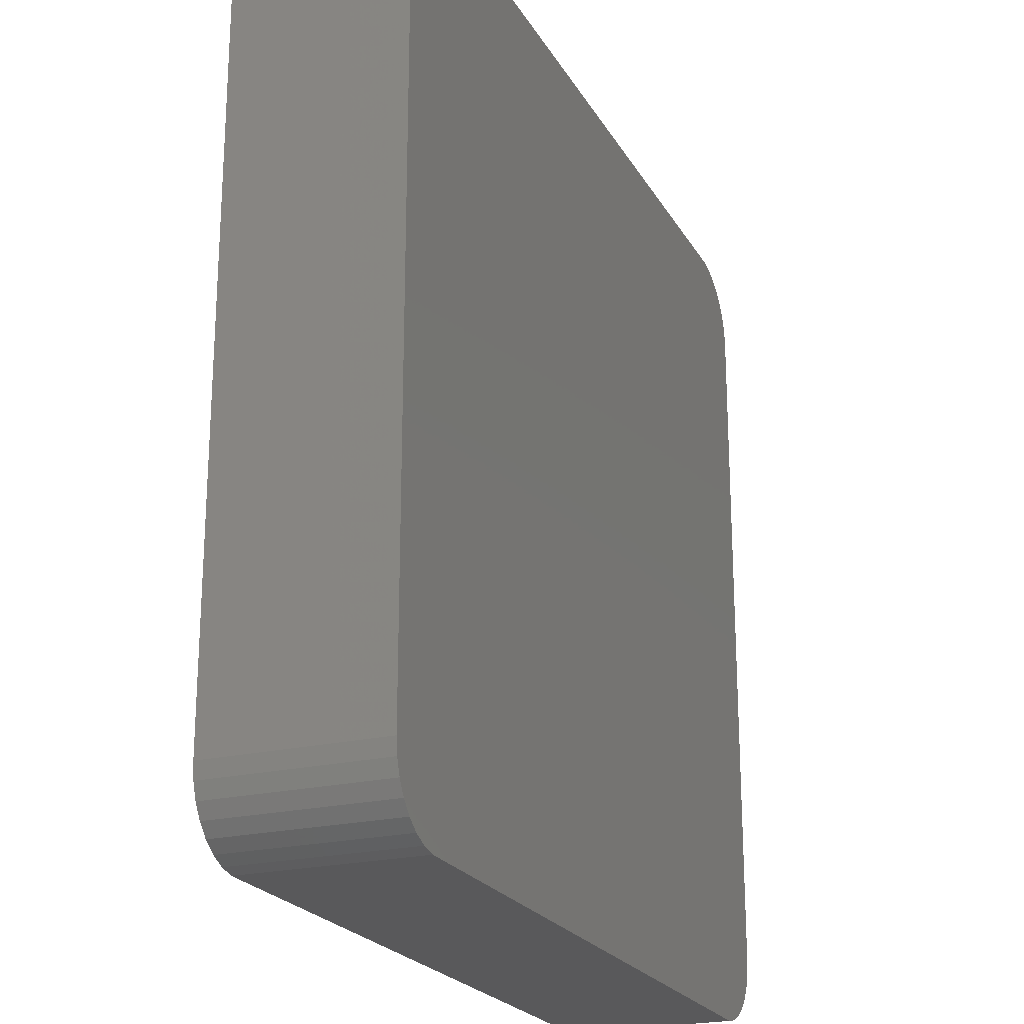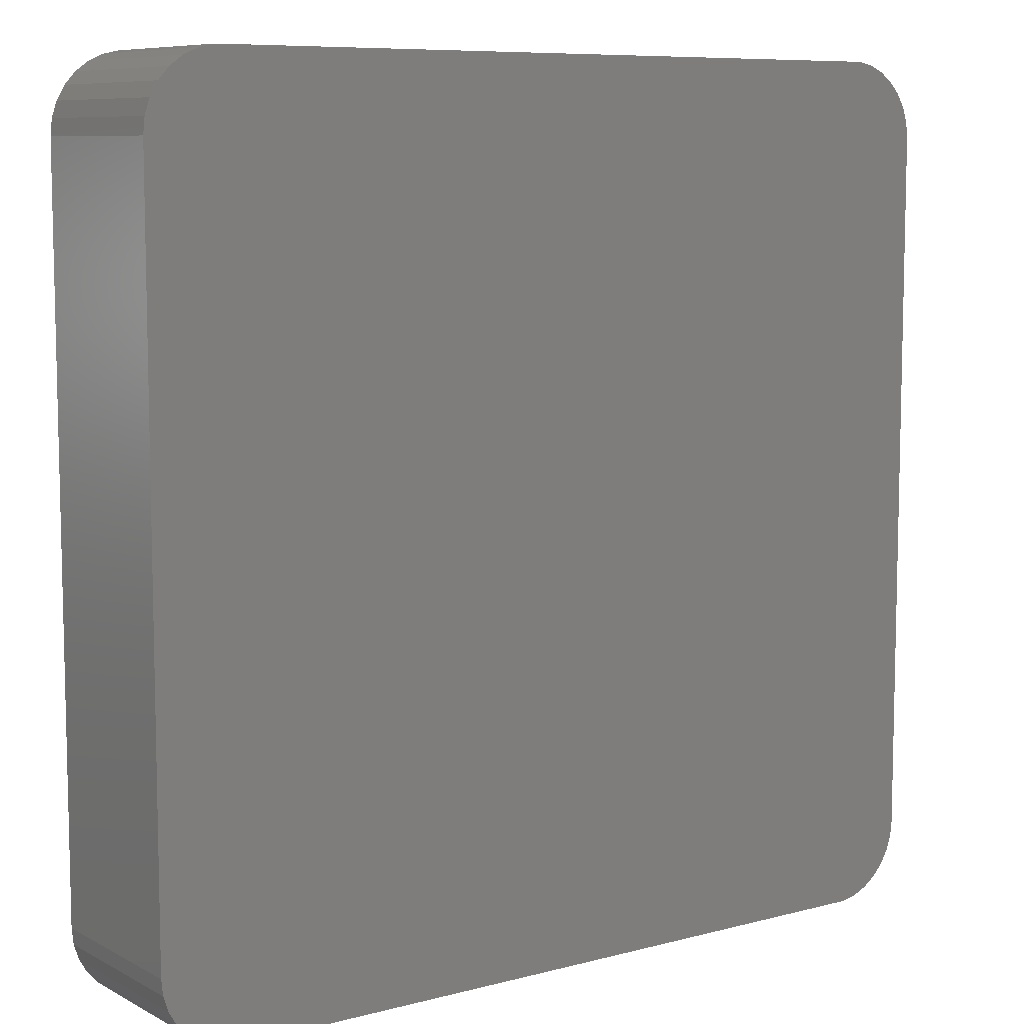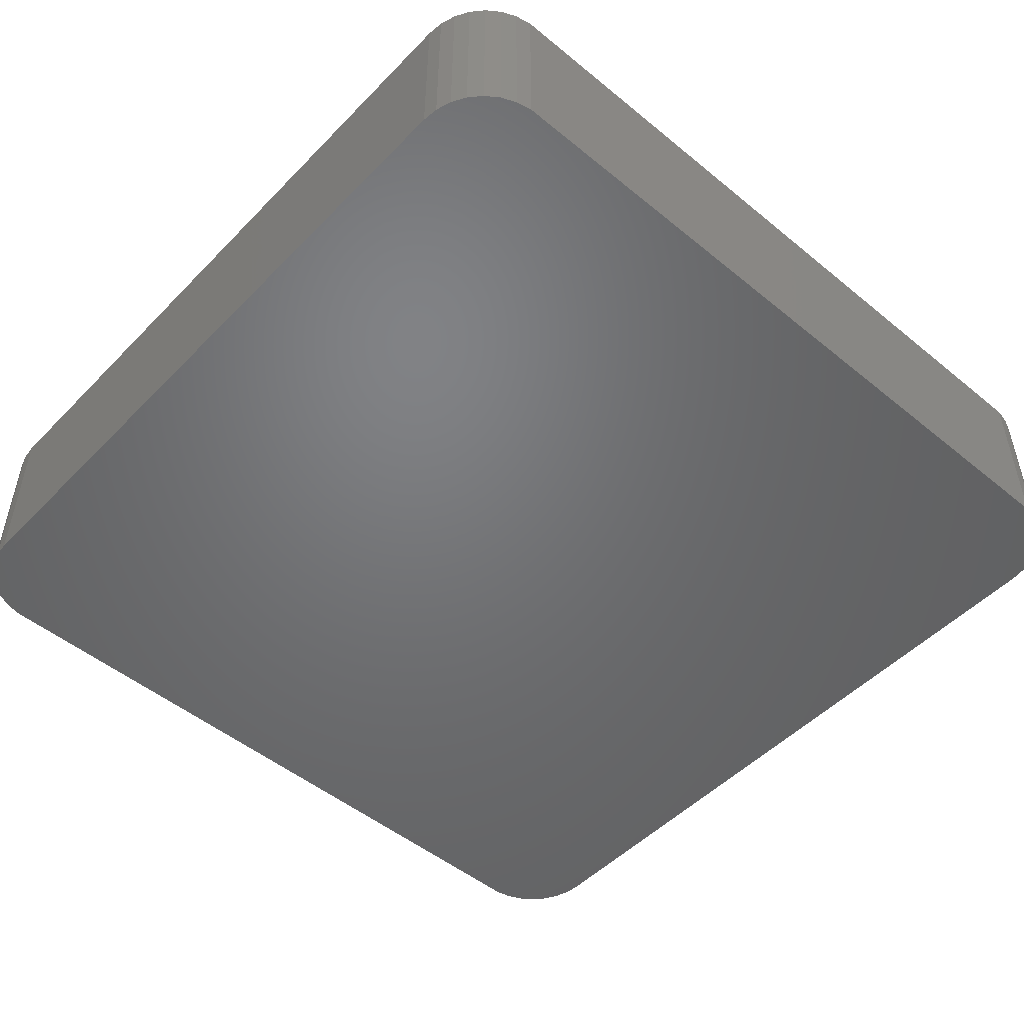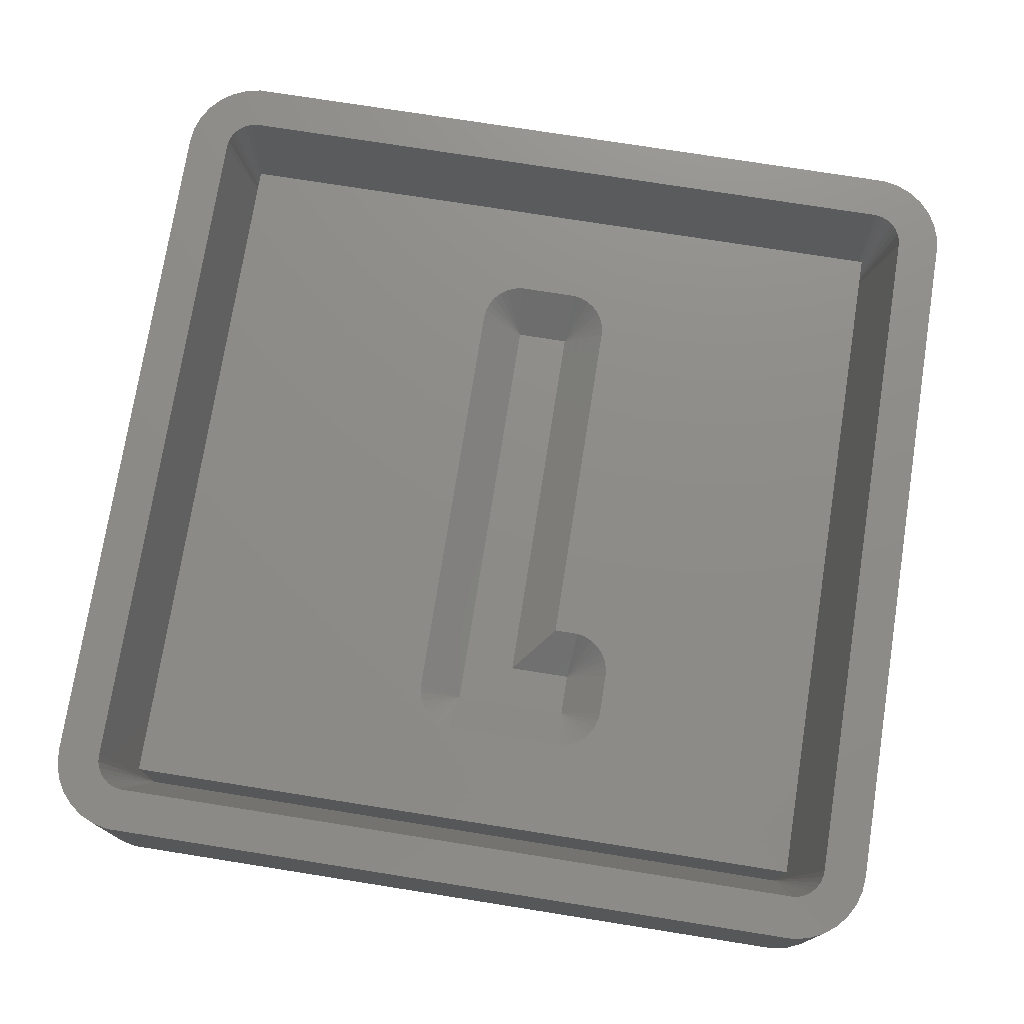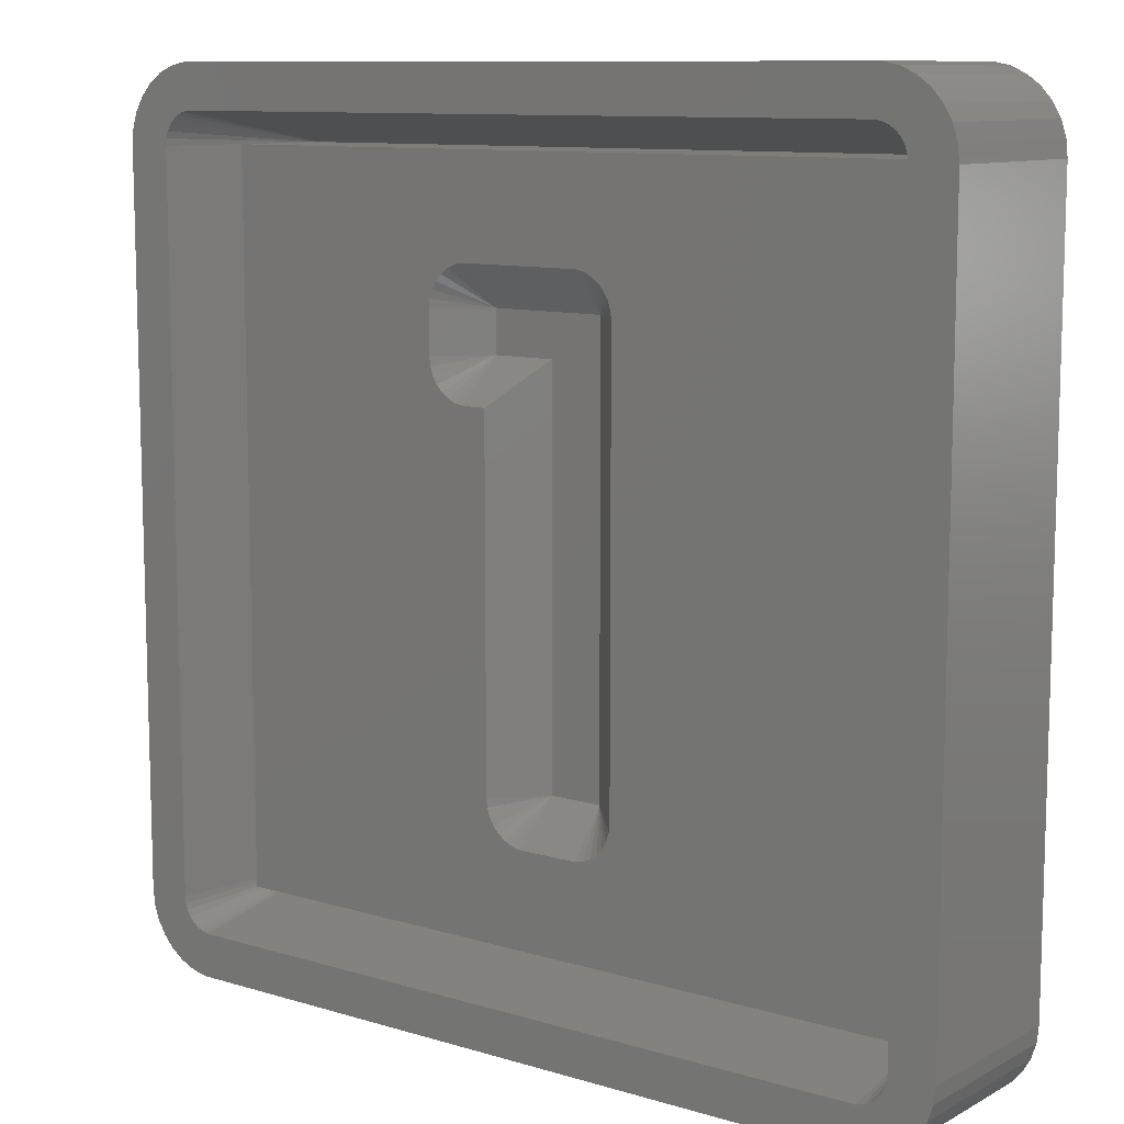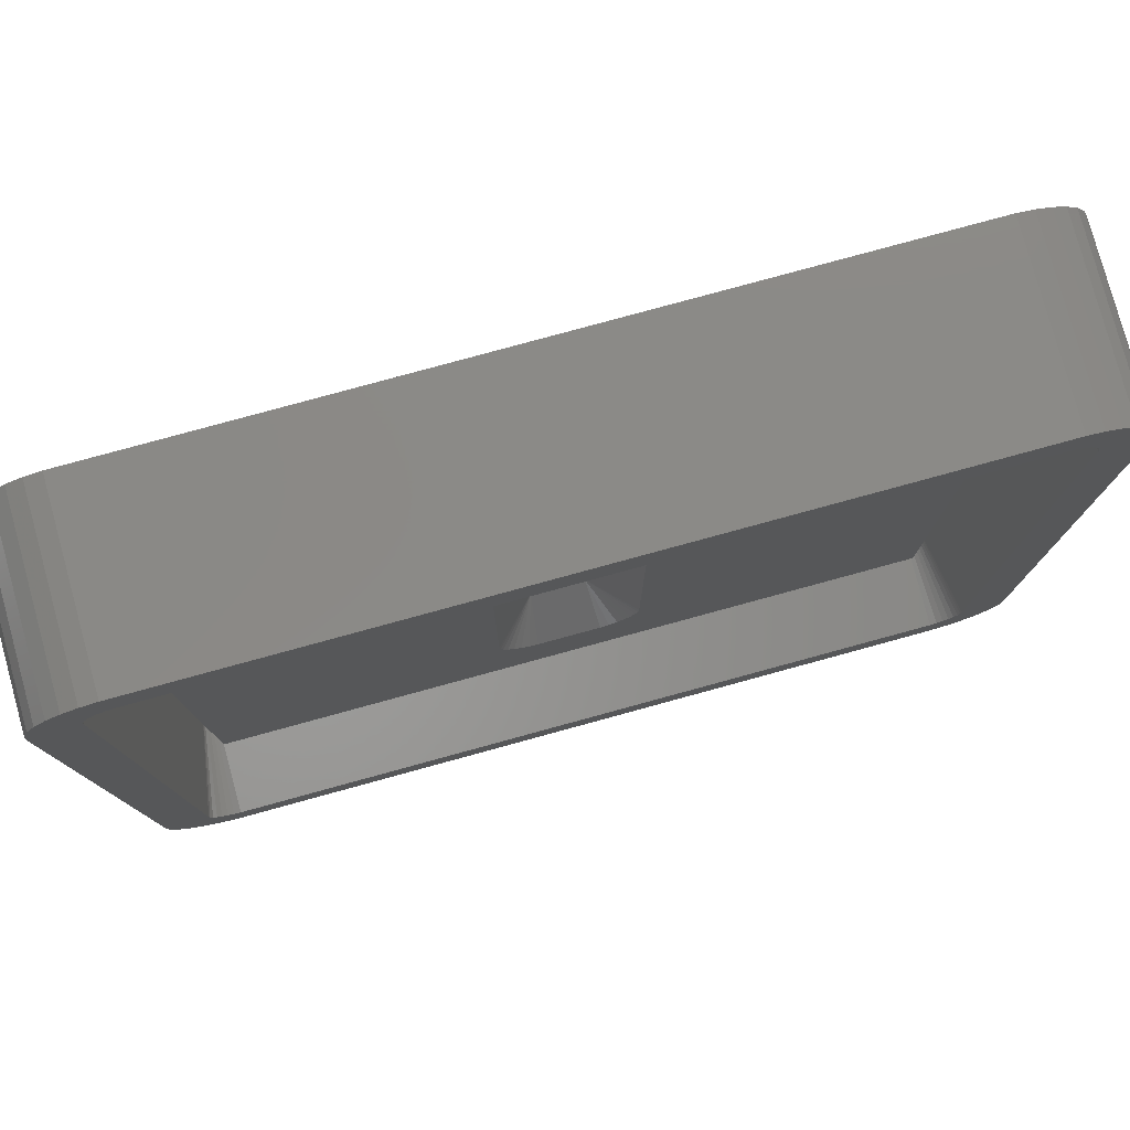
<metadata>
{"format":"stl","ext":"stl","renderer":"f3d","projection":"perspective","resolution":1024,"background":"white","views":[{"elev":-22.2,"azim":112.6,"up":"+Y"},{"elev":8.3,"azim":144.2,"up":"+Y"},{"elev":-49.9,"azim":138.0,"up":"+Z"},{"elev":75.0,"azim":-171.0,"up":"+Z"},{"elev":10.3,"azim":37.2,"up":"+Y"},{"elev":79.3,"azim":-15.3,"up":"+Y"}]}
</metadata>
<code>
# stl→obj: 183 verts, 362 faces
v -16.87 -19.98 0
v 16.87 -19.98 8.01
v -16.87 -19.98 8.01
v 16.87 -19.98 0
v -17.58 -19.83 0
v -17.58 -19.83 8.01
v 20 -16.5 8.01
v 20 16.5 0
v 20 16.5 8.01
v 20 -16.5 0
v 17.58 -19.83 8.01
v 17.58 -19.83 0
v 19.92 17.23 8.01
v 19.7 17.92 0
v 19.7 17.92 8.01
v 19.92 17.23 0
v -19.7 17.92 0
v -19.33 18.56 8.01
v -19.33 18.56 0
v -19.7 17.92 8.01
v 16.87 19.98 0
v -16.87 19.98 8.01
v 16.87 19.98 8.01
v -16.87 19.98 0
v 18.25 -19.53 0
v 18.84 -19.1 8.01
v 18.25 -19.53 8.01
v 18.84 -19.1 0
v -18.84 -19.1 0
v -18.25 -19.53 8.01
v -18.84 -19.1 8.01
v -18.25 -19.53 0
v 19.92 -17.23 0
v -20 -16.5 0
v 19.7 -17.92 0
v 19.33 -18.56 0
v 19.33 18.56 0
v 18.84 19.1 0
v 18.25 19.53 0
v 17.58 19.83 0
v -20 16.5 0
v -17.58 19.83 0
v -19.33 -18.56 0
v -18.25 19.53 0
v -19.7 -17.92 0
v -18.84 19.1 0
v -19.92 -17.23 0
v -19.92 17.23 0
v -20 16.5 8.01
v -20 -16.5 8.01
v -18.25 19.53 8.01
v -17.58 19.83 8.01
v 18.25 19.53 8.01
v 18.84 19.1 8.01
v 19.7 -17.92 8.01
v 19.92 -17.23 8.01
v -19.92 17.23 8.01
v -18.84 19.1 8.01
v 17.58 19.83 8.01
v 19.33 18.56 8.01
v 19.33 -18.56 8.01
v -19.7 -17.92 8.01
v -19.33 -18.56 8.01
v -19.92 -17.23 8.01
v 17.99 16.5 8.01
v 17.96 16.81 8.01
v 17.99 -16.5 8.01
v 17.86 17.11 8.01
v 17.71 17.38 8.01
v 17.96 -16.81 8.01
v 17.5 17.61 8.01
v 17.86 -17.11 8.01
v 17.25 17.79 8.01
v 16.96 17.92 8.01
v 16.66 17.98 8.01
v -16.66 17.98 8.01
v -16.96 17.92 8.01
v -17.25 17.79 8.01
v -17.5 17.61 8.01
v -17.71 17.38 8.01
v -17.86 17.11 8.01
v 17.71 -17.38 8.01
v 17.5 -17.61 8.01
v 17.25 -17.79 8.01
v 16.96 -17.92 8.01
v 16.66 -17.98 8.01
v -16.66 -17.98 8.01
v -16.96 -17.92 8.01
v -17.25 -17.79 8.01
v -17.5 -17.61 8.01
v -17.71 -17.38 8.01
v -17.86 -17.11 8.01
v -17.96 -16.81 8.01
v -17.99 -16.5 8.01
v -17.99 16.5 8.01
v -17.96 16.81 8.01
v -16.52 16.5 0.1342
v -16.52 -16.5 0.1342
v 16.52 16.51 0.1469
v 16.52 16.51 0.1372
v -16.51 -16.52 0.1411
v -16.5 -16.52 0.1349
v 16.51 -16.52 0.1549
v 16.51 -16.52 0.1411
v 16.51 16.52 0.1411
v 16.5 16.52 0.1349
v -16.52 -16.52 0.1658
v -16.52 -16.51 0.1469
v 16.5 -16.52 0.1349
v 16.52 -16.5 0.1342
v 16.52 16.5 0.1342
v 16.52 16.52 0.1805
v 16.51 16.52 0.1549
v -16.52 -16.52 0.1805
v -16.51 -16.52 0.1549
v -16.52 -16.51 0.1372
v -16.5 16.52 0.1349
v 16.52 -16.51 0.1372
v -16.52 -16.52 0.1905
v -16.52 16.52 0.1658
v -16.52 16.52 0.1905
v -16.52 16.52 0.1805
v 16.52 -16.51 0.1469
v 16.52 16.52 0.1658
v 16.52 -16.52 0.1805
v -16.51 16.52 0.1549
v -16.51 16.52 0.1411
v 16.52 -16.52 0.1658
v 16.52 16.52 0.1905
v 16.52 -16.52 0.1905
v -16.52 16.51 0.1469
v -16.52 16.51 0.1372
v 1.781 11.88 4.95
v 1.382 11.96 4.95
v 1.178 10.02 3
v 1.178 -10.23 3
v 3.128 10.02 4.95
v 3.128 -10.23 4.95
v -5.488 6.632 4.95
v -4.183 8.081 3
v -5.76 6.935 4.95
v -6.09 7.675 4.95
v -6.133 8.081 4.95
v -4.183 10.02 3
v -6.09 10.43 4.95
v -6.133 10.02 4.95
v -1.294 8.081 3
v -1.294 -10.23 3
v 2.96 10.82 4.95
v 2.756 11.17 4.95
v -4.387 11.96 4.95
v -4.785 11.88 4.95
v -5.158 6.392 4.95
v -5.76 11.17 4.95
v -5.964 10.82 4.95
v 2.483 11.47 4.95
v 2.153 11.71 4.95
v 3.086 10.43 4.95
v -5.488 11.47 4.95
v -4.785 6.226 4.95
v -3.244 6.141 4.95
v -4.387 6.141 4.95
v -5.964 7.288 4.95
v -5.158 11.71 4.95
v -3.244 -10.23 4.95
v -3.201 -10.63 4.95
v -1.498 -12.16 4.95
v 1.382 -12.16 4.95
v -1.896 -12.08 4.95
v -2.269 -11.91 4.95
v 2.756 -11.37 4.95
v 2.96 -11.02 4.95
v -2.871 -11.37 4.95
v -3.075 -11.02 4.95
v -2.599 -11.67 4.95
v 3.086 -10.63 4.95
v 2.153 -11.91 4.95
v 2.483 -11.67 4.95
v 1.781 -12.08 4.95
v 16.52 16.52 4.95
v 16.52 -16.52 4.95
v -16.52 16.52 4.95
v -16.52 -16.52 4.95
f 1 2 3
f 2 1 4
f 5 3 6
f 3 5 1
f 7 8 9
f 8 7 10
f 4 11 2
f 11 4 12
f 13 14 15
f 14 13 16
f 17 18 19
f 18 17 20
f 21 22 23
f 22 21 24
f 25 26 27
f 26 25 28
f 29 30 31
f 30 29 32
f 4 10 33
f 34 10 4
f 4 33 35
f 10 34 8
f 4 35 36
f 8 21 16
f 4 36 28
f 16 21 14
f 4 28 25
f 14 21 37
f 4 25 12
f 37 21 38
f 38 21 39
f 39 21 40
f 34 4 1
f 41 8 34
f 34 1 5
f 8 41 21
f 34 5 32
f 21 41 24
f 34 32 29
f 24 41 42
f 34 29 43
f 42 41 44
f 34 43 45
f 44 41 46
f 34 45 47
f 46 41 19
f 19 41 17
f 17 41 48
f 34 49 41
f 49 34 50
f 42 51 52
f 51 42 44
f 38 53 54
f 53 38 39
f 55 33 56
f 33 55 35
f 56 10 7
f 10 56 33
f 12 27 11
f 27 12 25
f 32 6 30
f 6 32 5
f 41 57 48
f 57 41 49
f 19 58 46
f 58 19 18
f 24 52 22
f 52 24 42
f 44 58 51
f 58 44 46
f 40 23 59
f 23 40 21
f 60 38 54
f 38 60 37
f 15 37 60
f 37 15 14
f 9 16 13
f 16 9 8
f 61 35 55
f 35 61 36
f 26 36 61
f 36 26 28
f 43 62 45
f 62 43 63
f 47 50 34
f 50 47 64
f 29 63 43
f 63 29 31
f 48 20 17
f 20 48 57
f 39 59 53
f 59 39 40
f 45 64 47
f 64 45 62
f 65 9 13
f 9 65 7
f 66 13 15
f 67 7 65
f 68 15 60
f 7 67 56
f 69 60 54
f 70 56 67
f 71 54 53
f 56 70 55
f 72 55 70
f 13 66 65
f 15 68 66
f 60 69 68
f 73 53 59
f 54 71 69
f 53 73 71
f 59 74 73
f 23 74 59
f 23 75 74
f 23 76 75
f 22 76 23
f 22 77 76
f 52 77 22
f 77 52 78
f 51 78 52
f 78 51 79
f 58 79 51
f 79 58 80
f 20 81 18
f 80 18 81
f 18 80 58
f 55 72 61
f 82 61 72
f 61 82 26
f 83 26 82
f 26 83 27
f 84 27 83
f 27 84 11
f 85 11 84
f 85 2 11
f 86 2 85
f 87 2 86
f 87 3 2
f 88 3 87
f 6 88 89
f 30 89 90
f 88 6 3
f 31 90 91
f 63 91 92
f 62 92 93
f 89 30 6
f 64 93 94
f 95 49 94
f 81 20 96
f 50 94 49
f 57 96 20
f 64 94 50
f 96 57 95
f 90 31 30
f 95 57 49
f 91 63 31
f 92 62 63
f 93 64 62
f 94 97 95
f 97 94 98
f 99 66 68
f 66 99 100
f 87 101 88
f 101 87 102
f 103 85 84
f 85 103 104
f 75 105 74
f 105 75 106
f 92 107 108
f 107 92 91
f 109 87 86
f 87 109 102
f 110 65 111
f 65 110 67
f 73 112 71
f 112 73 113
f 89 114 90
f 114 89 115
f 94 116 98
f 116 94 93
f 117 75 76
f 75 117 106
f 118 67 110
f 67 118 70
f 65 100 111
f 100 65 66
f 74 113 73
f 113 74 105
f 88 115 89
f 115 88 101
f 91 119 107
f 90 119 91
f 119 90 114
f 93 108 116
f 108 93 92
f 80 120 121
f 121 79 80
f 79 121 122
f 123 70 118
f 70 123 72
f 124 68 69
f 68 124 99
f 125 84 83
f 84 125 103
f 126 77 78
f 77 126 127
f 128 72 123
f 72 128 82
f 129 71 112
f 71 129 69
f 69 129 124
f 104 86 85
f 86 104 109
f 83 130 125
f 130 83 82
f 128 130 82
f 81 120 80
f 120 81 131
f 122 78 79
f 78 122 126
f 127 76 77
f 76 127 117
f 96 131 81
f 131 96 132
f 95 132 96
f 132 95 97
f 133 134 135
f 136 137 135
f 137 136 138
f 139 140 141
f 142 140 143
f 144 145 146
f 143 144 146
f 144 143 140
f 135 147 136
f 144 147 135
f 147 144 140
f 136 147 148
f 149 150 135
f 144 151 152
f 153 140 139
f 144 154 155
f 156 157 135
f 137 158 135
f 144 134 151
f 134 144 135
f 144 159 154
f 160 140 153
f 140 161 147
f 161 140 162
f 163 140 142
f 141 140 163
f 157 133 135
f 150 156 135
f 158 149 135
f 144 152 164
f 144 155 145
f 162 140 160
f 144 164 159
f 148 161 165
f 161 148 147
f 166 148 165
f 136 167 168
f 167 136 148
f 167 148 169
f 169 148 170
f 171 172 136
f 173 148 174
f 170 148 175
f 176 138 136
f 177 178 136
f 172 176 136
f 178 171 136
f 168 179 136
f 174 148 166
f 179 177 136
f 175 148 173
f 111 129 180
f 129 111 124
f 124 111 99
f 99 111 100
f 180 110 111
f 181 110 180
f 130 110 181
f 128 110 130
f 123 110 128
f 110 123 118
f 97 121 120
f 97 120 131
f 97 131 132
f 121 97 182
f 98 182 97
f 108 98 116
f 98 108 107
f 98 107 119
f 98 119 183
f 98 183 182
f 102 183 119
f 183 102 181
f 102 119 114
f 109 181 102
f 102 114 115
f 181 109 130
f 102 115 101
f 130 109 125
f 125 109 103
f 103 109 104
f 106 180 129
f 180 106 182
f 106 129 112
f 117 182 106
f 106 112 113
f 182 117 121
f 106 113 105
f 121 117 122
f 122 117 126
f 126 117 127
f 161 162 165
f 180 137 181
f 180 158 137
f 180 149 158
f 180 150 149
f 180 156 150
f 180 157 156
f 180 133 157
f 180 134 133
f 182 134 180
f 134 182 151
f 146 182 143
f 145 182 146
f 155 182 145
f 154 182 155
f 159 182 154
f 164 182 159
f 152 182 164
f 151 182 152
f 138 181 137
f 176 181 138
f 172 181 176
f 171 181 172
f 178 181 171
f 177 181 178
f 179 181 177
f 168 181 179
f 167 181 168
f 183 167 169
f 160 165 162
f 153 165 160
f 139 165 153
f 183 165 139
f 183 139 141
f 183 141 163
f 182 163 142
f 182 142 143
f 163 182 183
f 165 183 166
f 167 183 181
f 170 183 169
f 175 183 170
f 173 183 175
f 174 183 173
f 166 183 174

</code>
